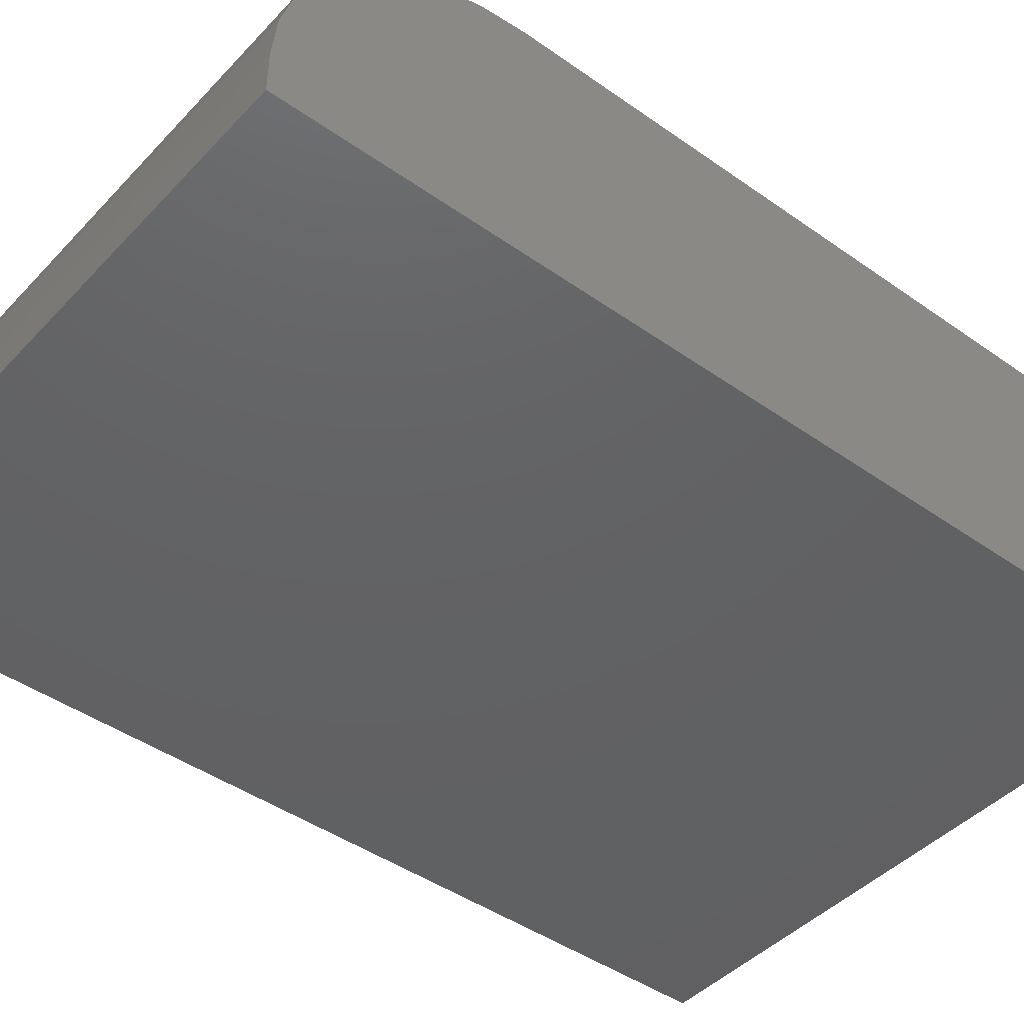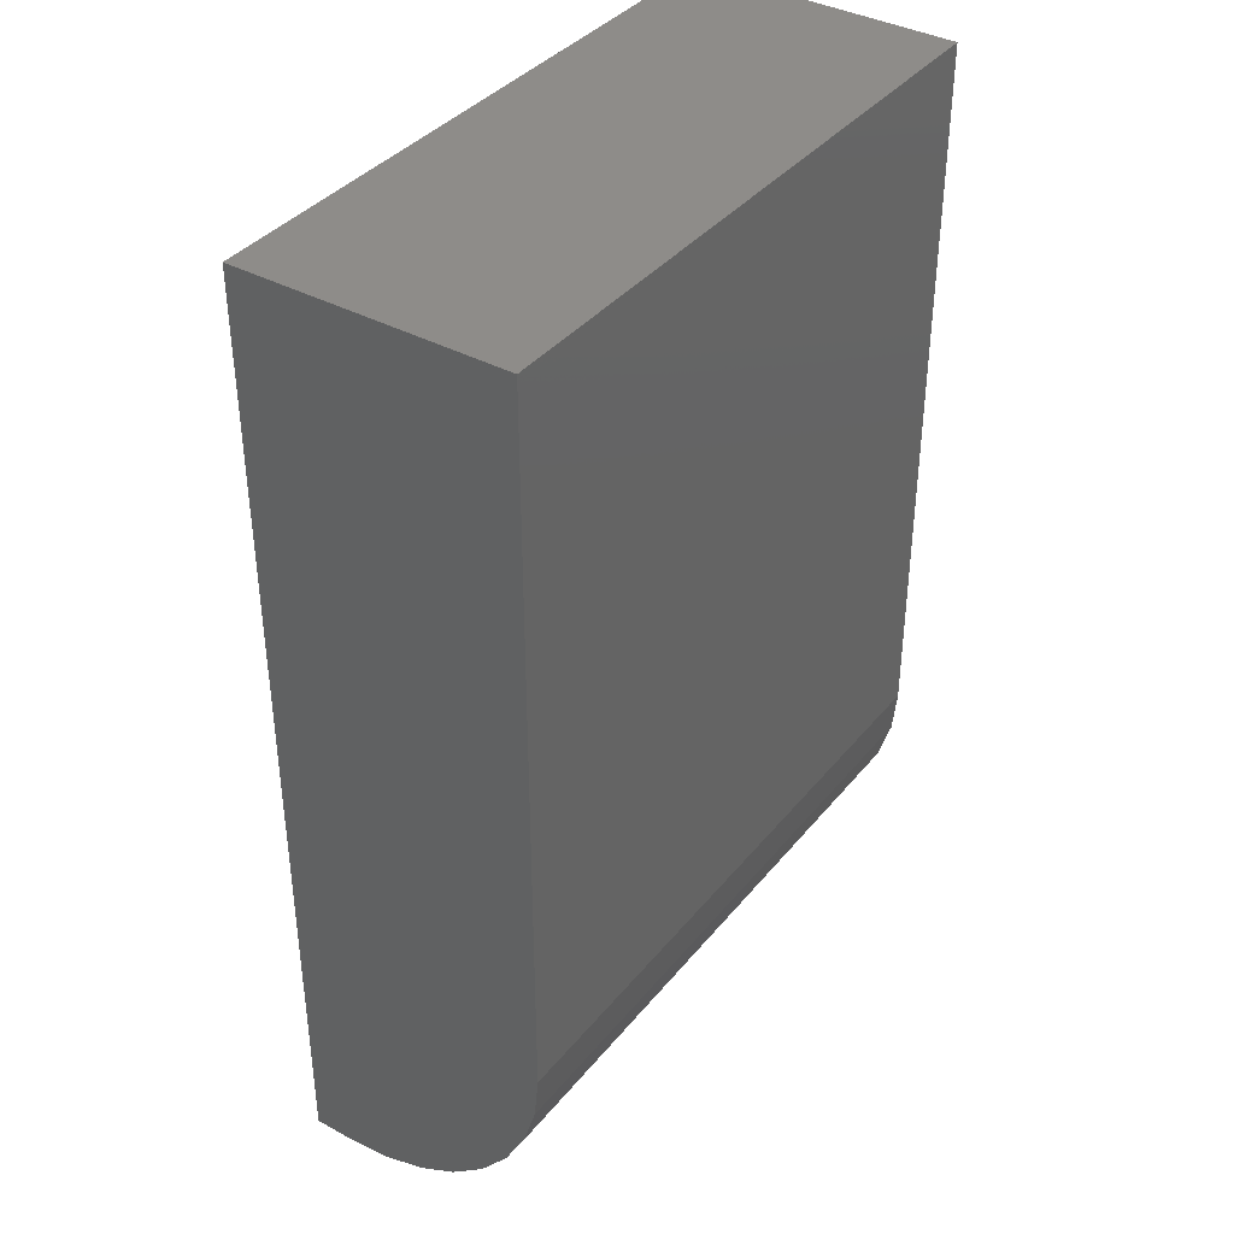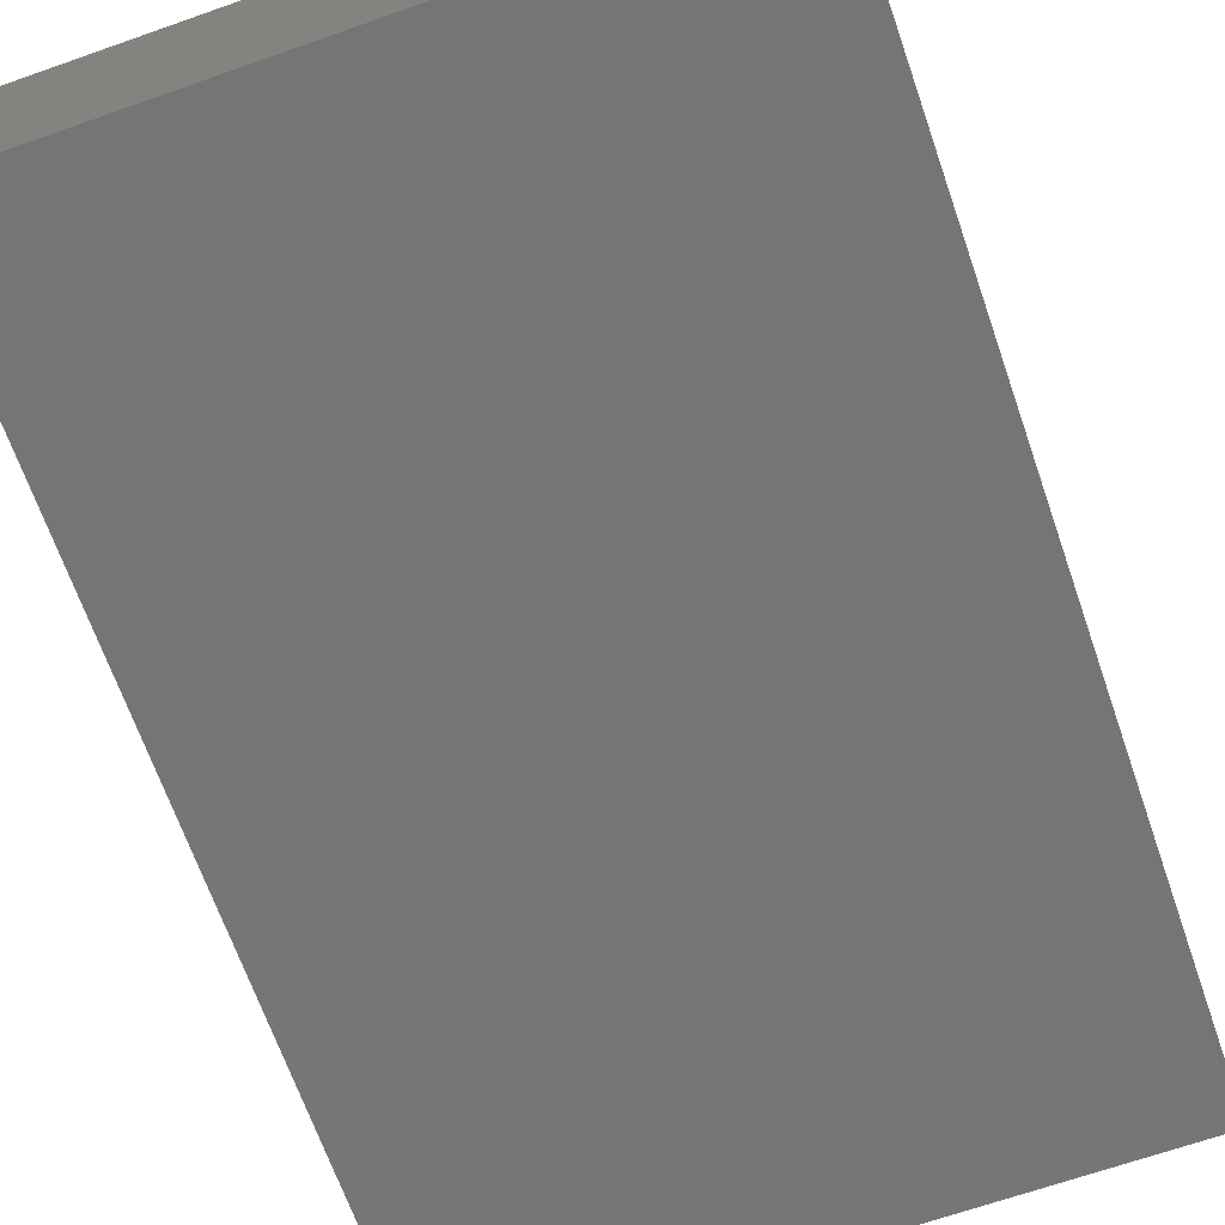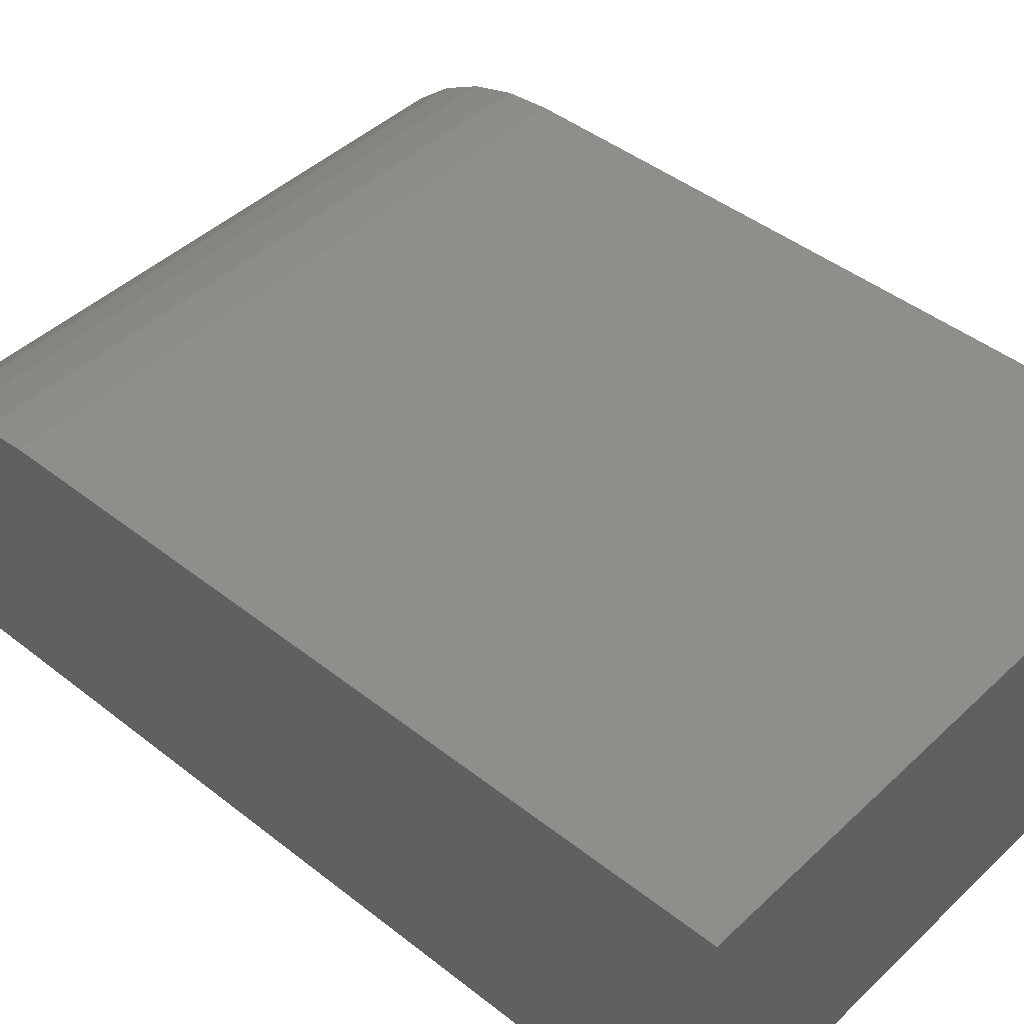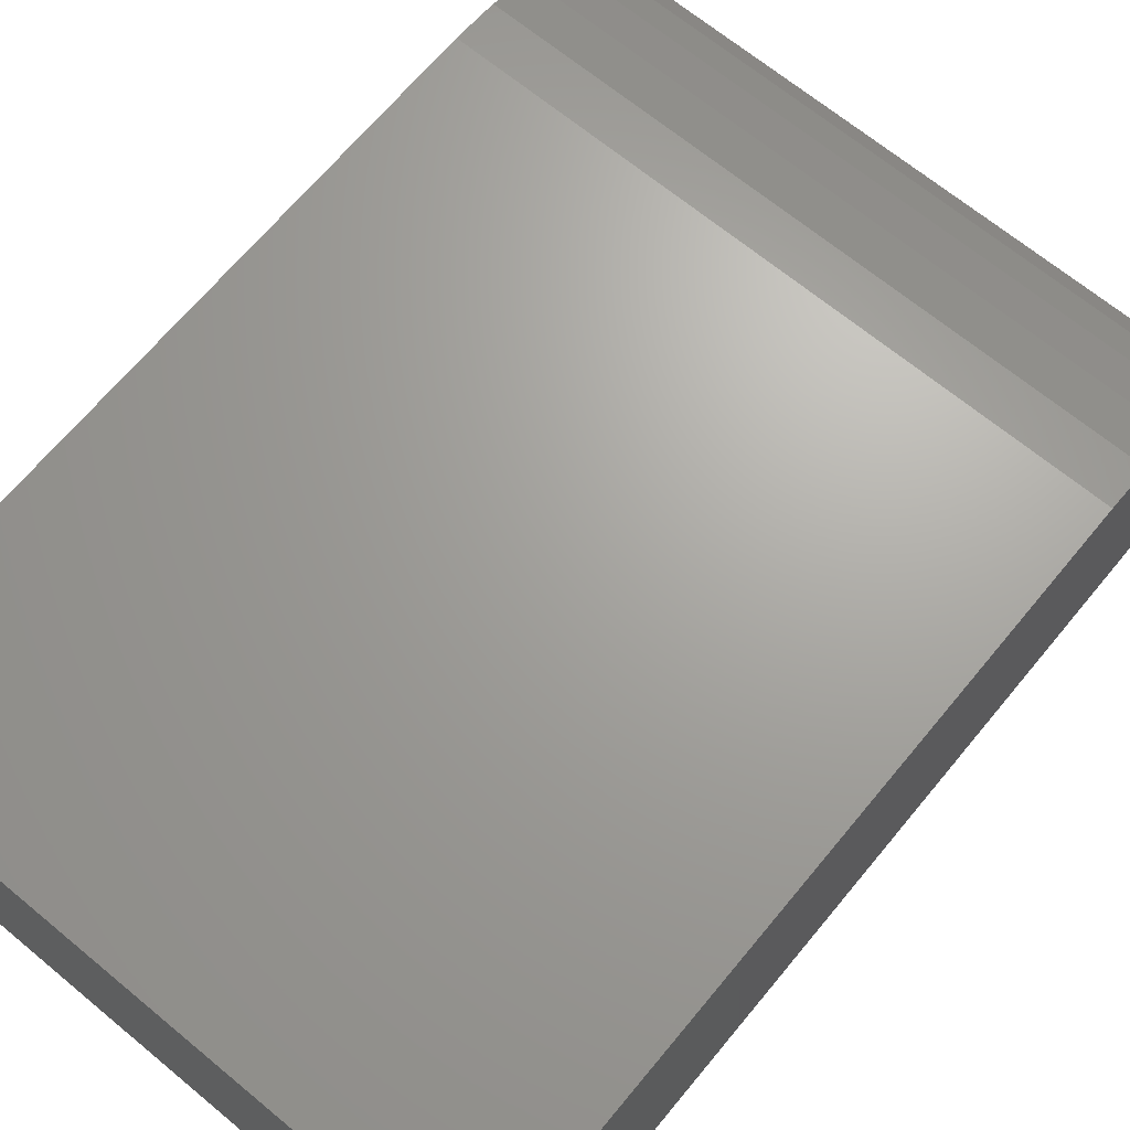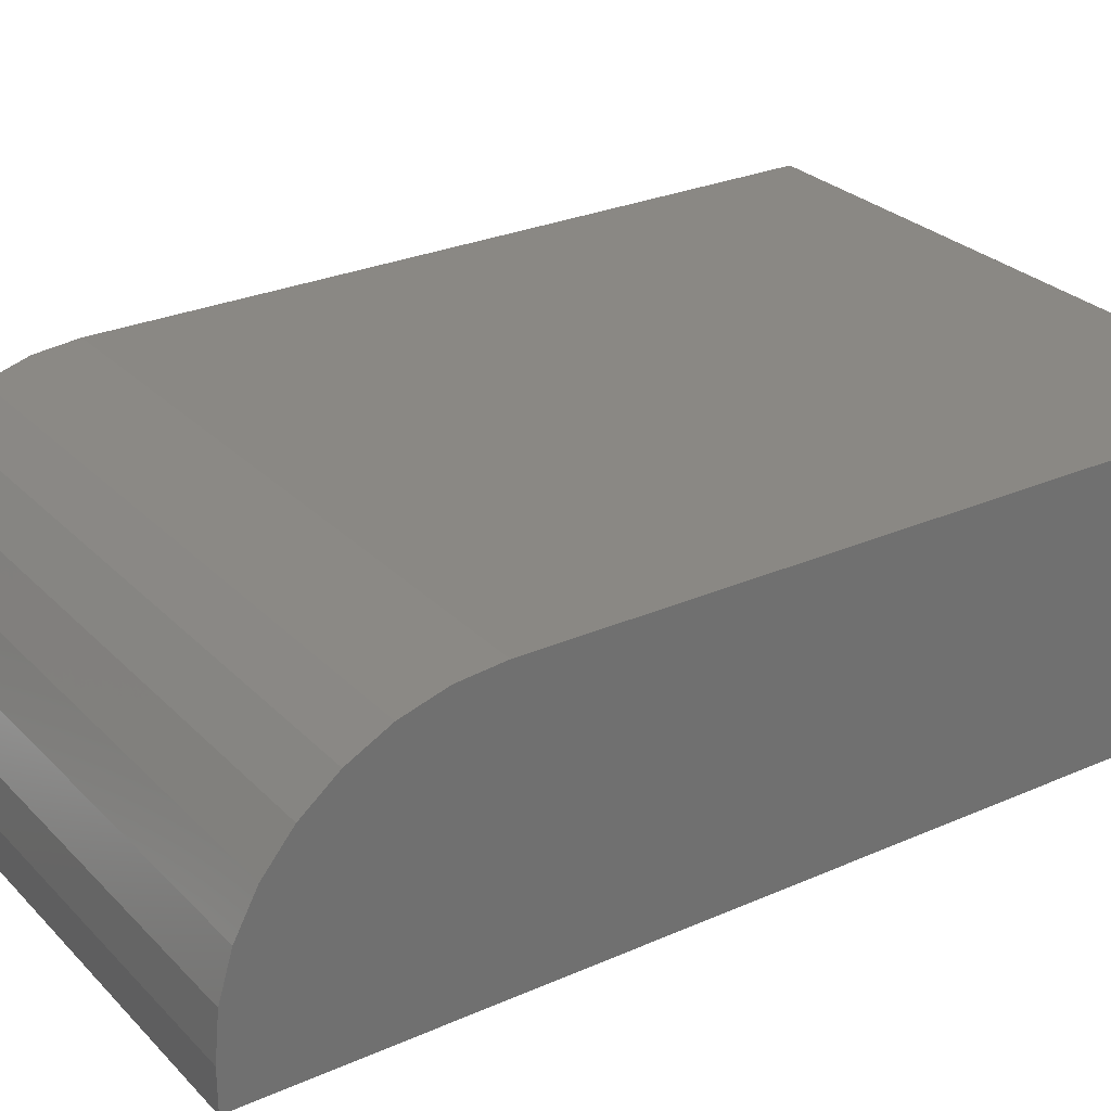
<metadata>
{"format":"stl","ext":"stl","renderer":"f3d","projection":"perspective","resolution":1024,"background":"white","views":[{"elev":-44.1,"azim":-129.6,"up":"+Y"},{"elev":38.2,"azim":124.5,"up":"+Z"},{"elev":-68.0,"azim":19.3,"up":"+Y"},{"elev":44.4,"azim":-47.5,"up":"+Y"},{"elev":67.7,"azim":39.6,"up":"+Y"},{"elev":27.6,"azim":-124.0,"up":"+Y"}]}
</metadata>
<code>
# stl→obj: 24 verts, 44 faces
v -0.5 6.108e-34 0.1797
v -0.5 2.549e-33 0.75
v -0.002632 2.761e-17 0.1797
v -0.002632 2.761e-17 0.75
v -0.5 -0.2109 0
v -0.5 -0.2109 0.75
v -0.5 -0.003453 0.1446
v -0.5 -0.01368 0.1109
v -0.5 -0.03028 0.07986
v -0.5 -0.05263 0.05263
v -0.5 -0.07986 0.03028
v -0.5 -0.1109 0.01368
v -0.5 -0.1446 0.003453
v -0.5 -0.1797 0
v -0.002632 -0.1797 -3.046e-17
v -0.002632 -0.1446 0.003453
v -0.002632 -0.2109 -3.046e-17
v -0.002632 -0.2109 0.75
v -0.002632 -0.1109 0.01368
v -0.002632 -0.07986 0.03028
v -0.002632 -0.05263 0.05263
v -0.002632 -0.03028 0.07986
v -0.002632 -0.01368 0.1109
v -0.002632 -0.003453 0.1446
f 1 2 3
f 3 2 4
f 5 6 2
f 5 2 1
f 5 1 7
f 5 7 8
f 5 8 9
f 5 9 10
f 5 10 11
f 5 11 12
f 5 12 13
f 5 13 14
f 15 16 17
f 3 4 18
f 3 18 17
f 3 17 16
f 3 16 19
f 3 19 20
f 3 20 21
f 3 21 22
f 3 22 23
f 3 23 24
f 5 14 17
f 17 14 15
f 1 3 7
f 7 3 24
f 7 24 8
f 8 24 23
f 8 23 9
f 9 23 22
f 9 22 10
f 10 22 21
f 10 21 11
f 11 21 20
f 11 20 12
f 12 20 19
f 12 19 13
f 13 19 16
f 13 16 14
f 14 16 15
f 5 17 6
f 6 17 18
f 18 4 6
f 6 4 2

</code>
